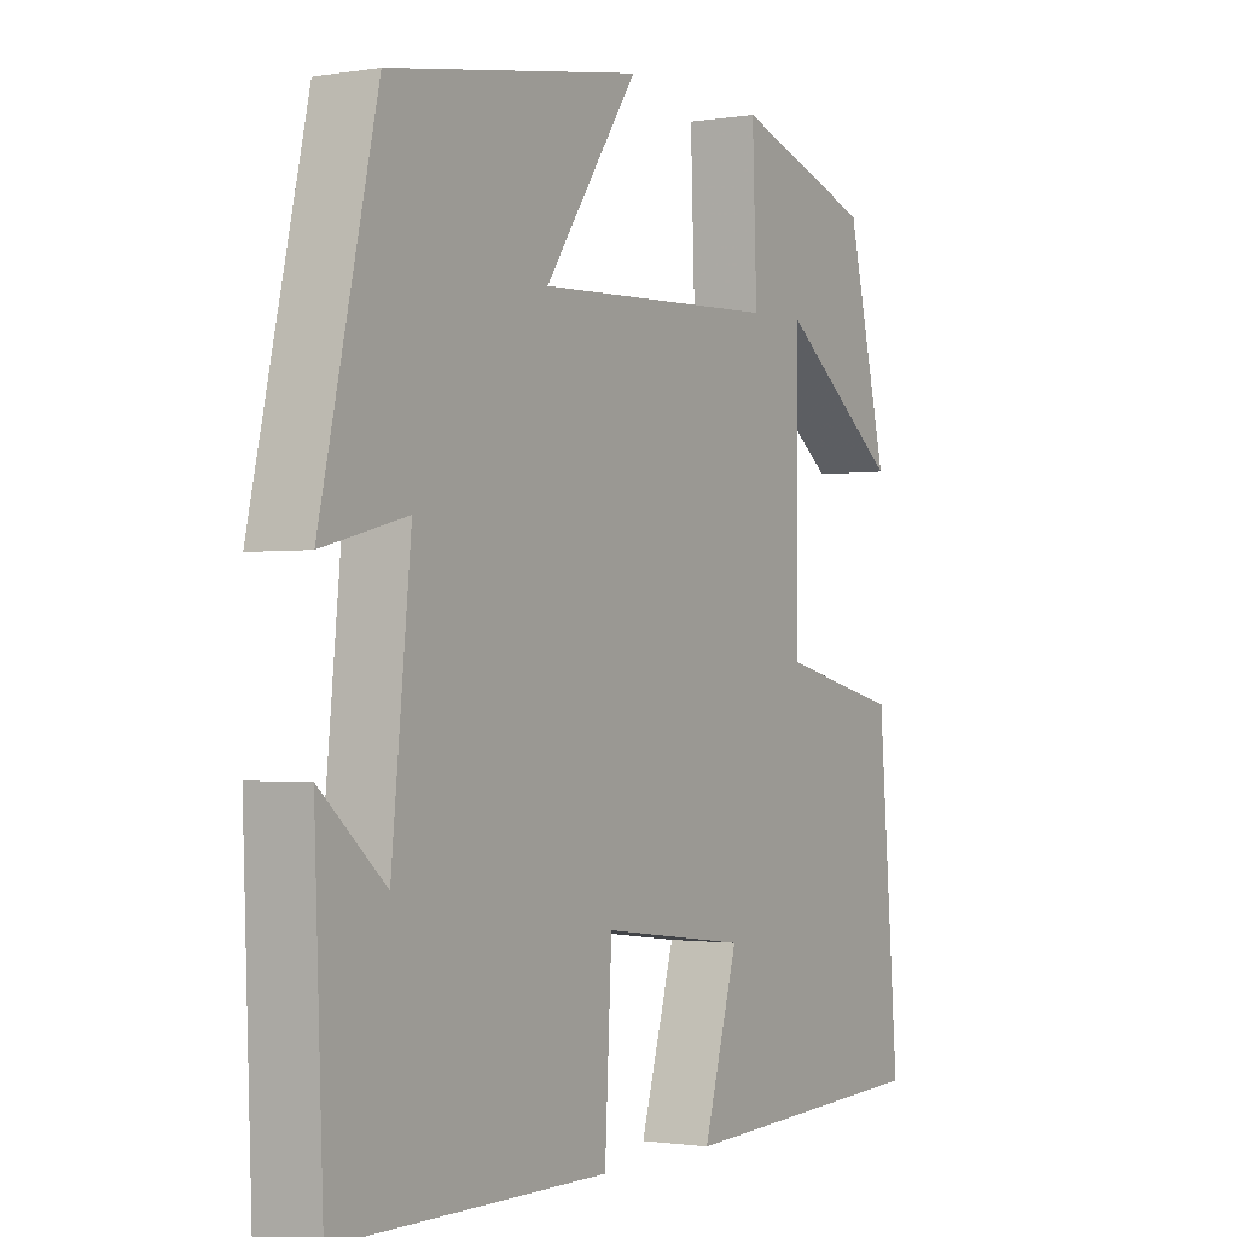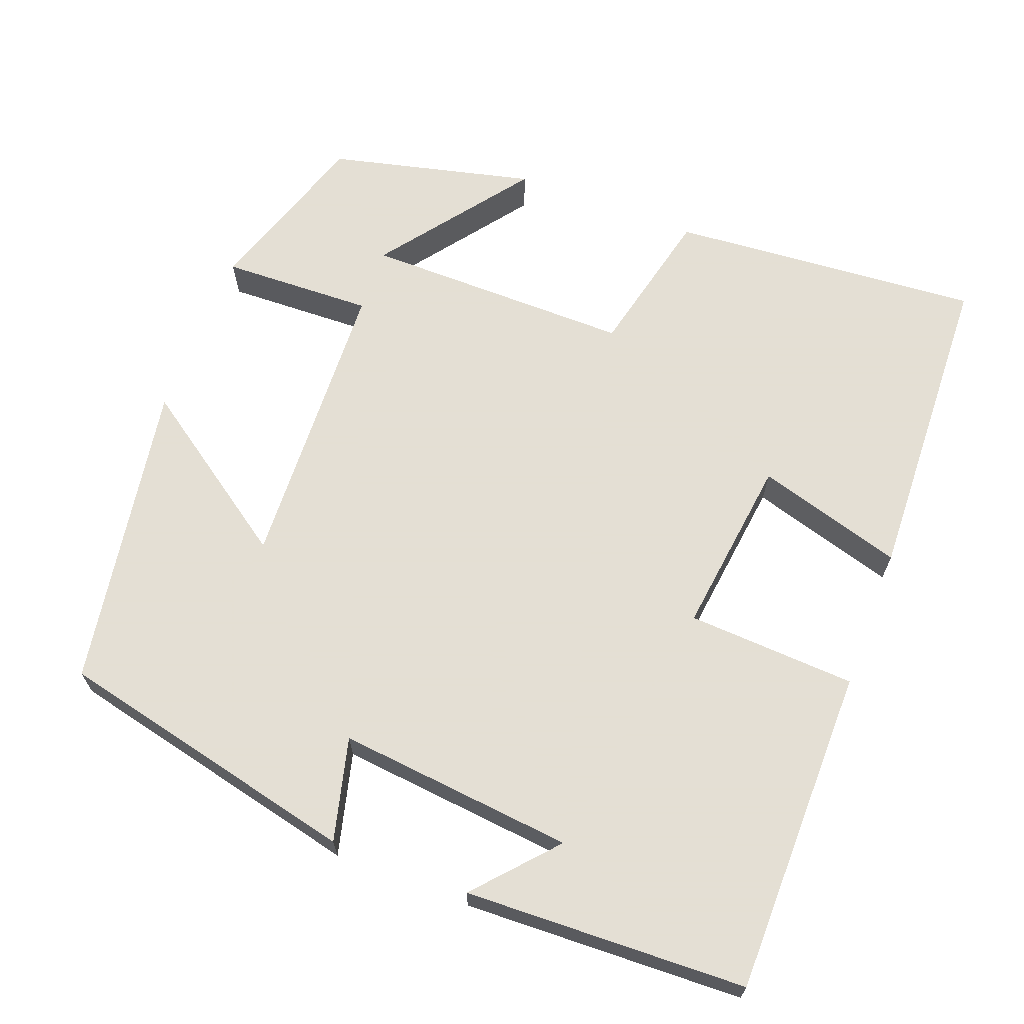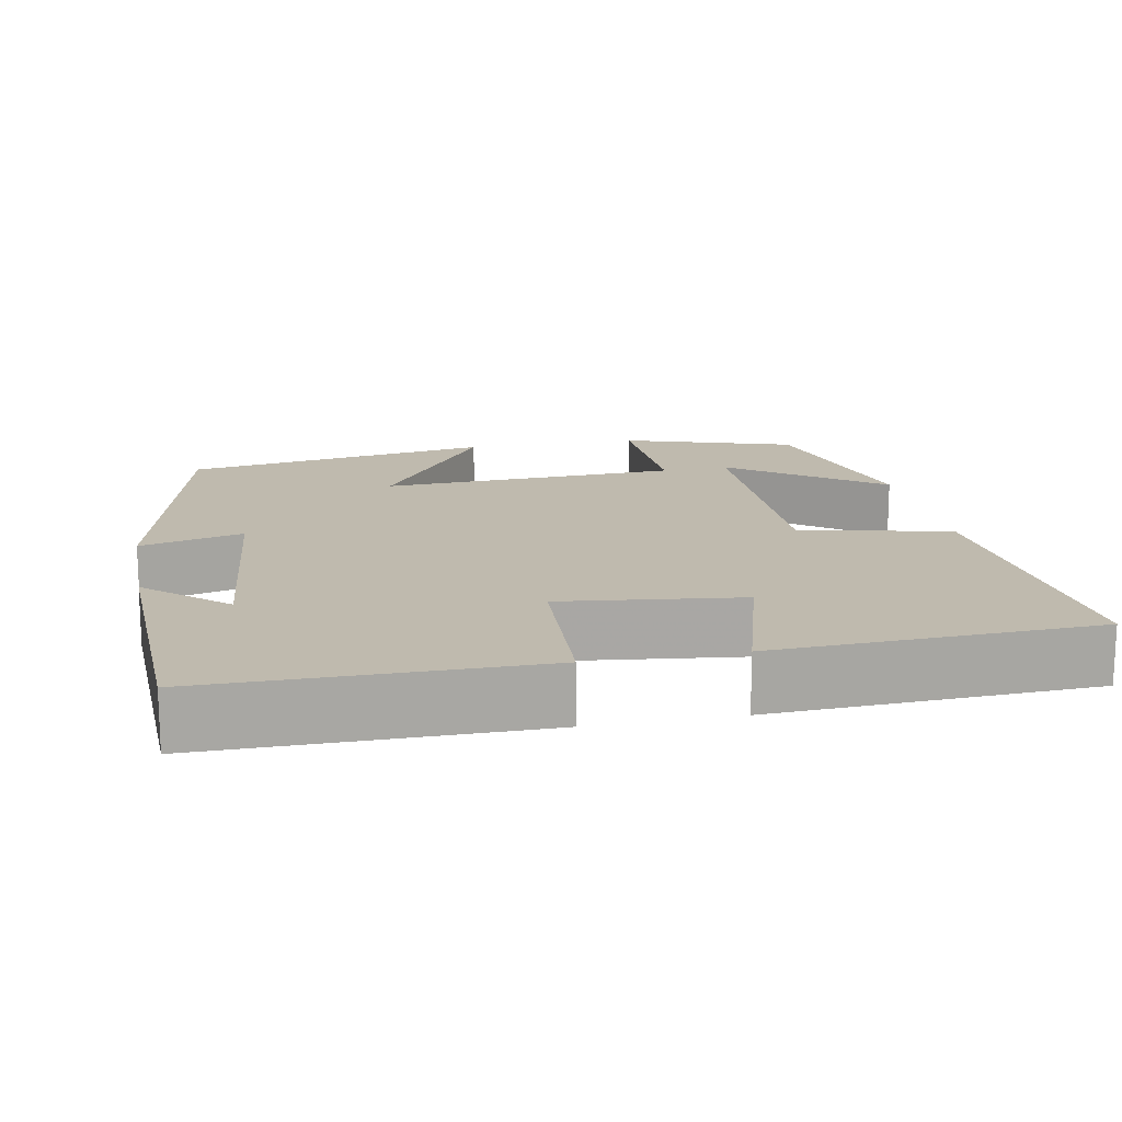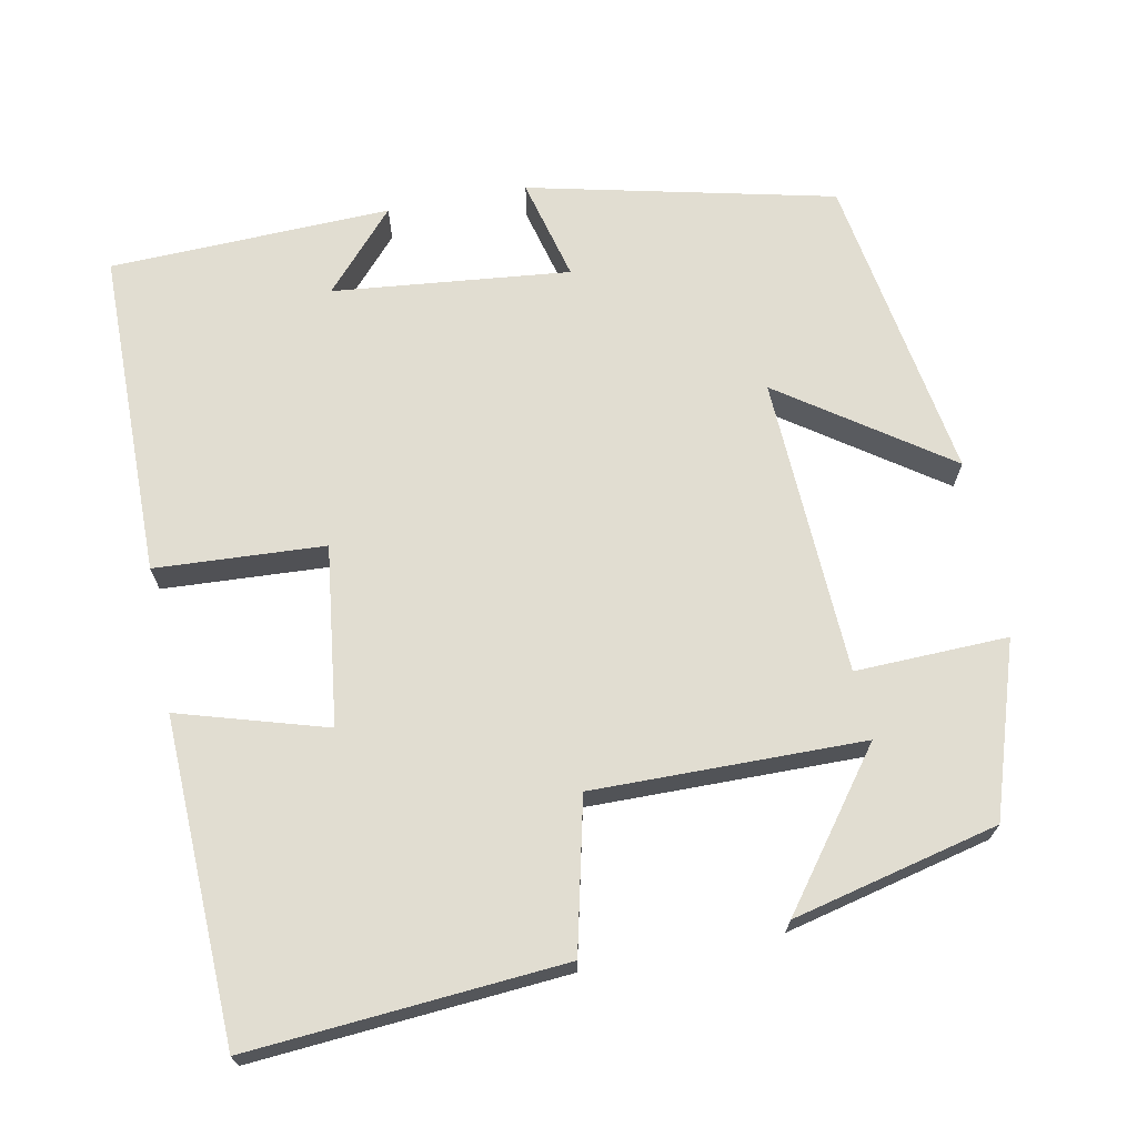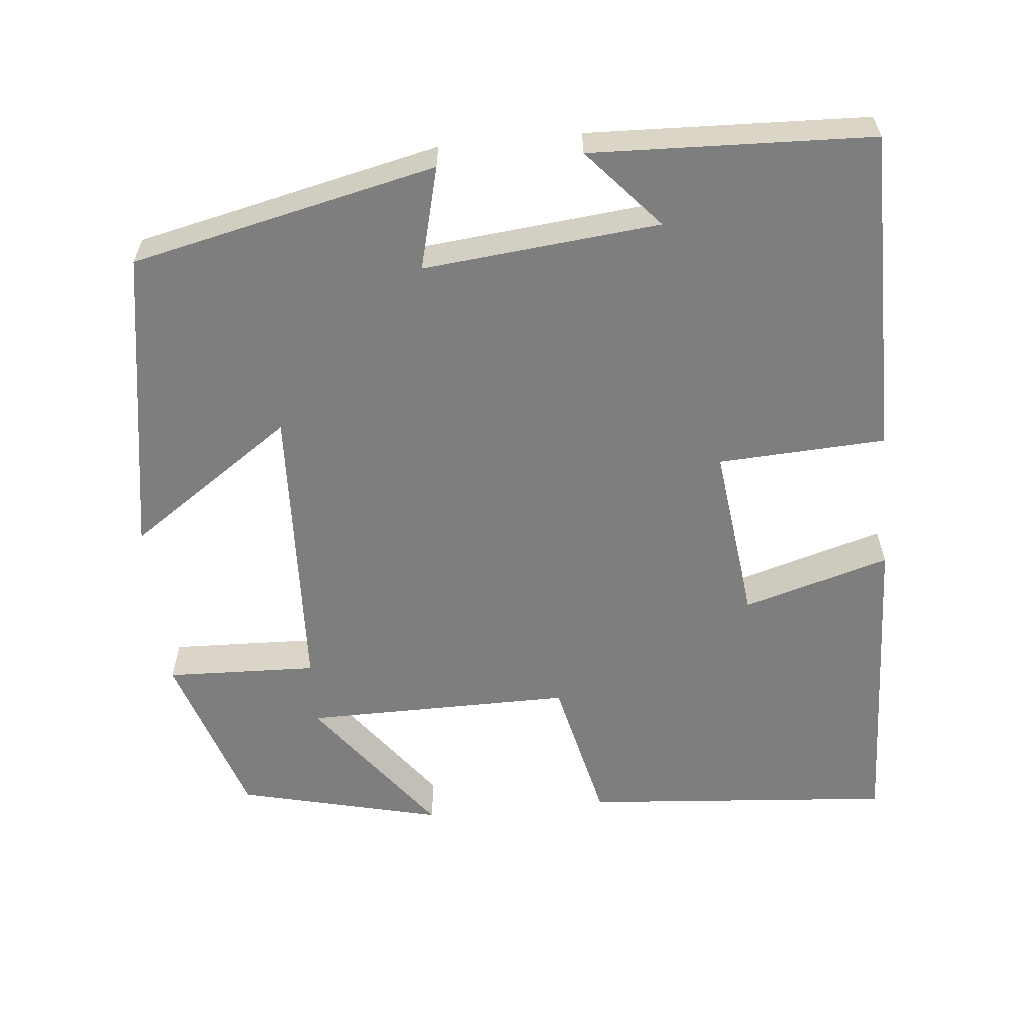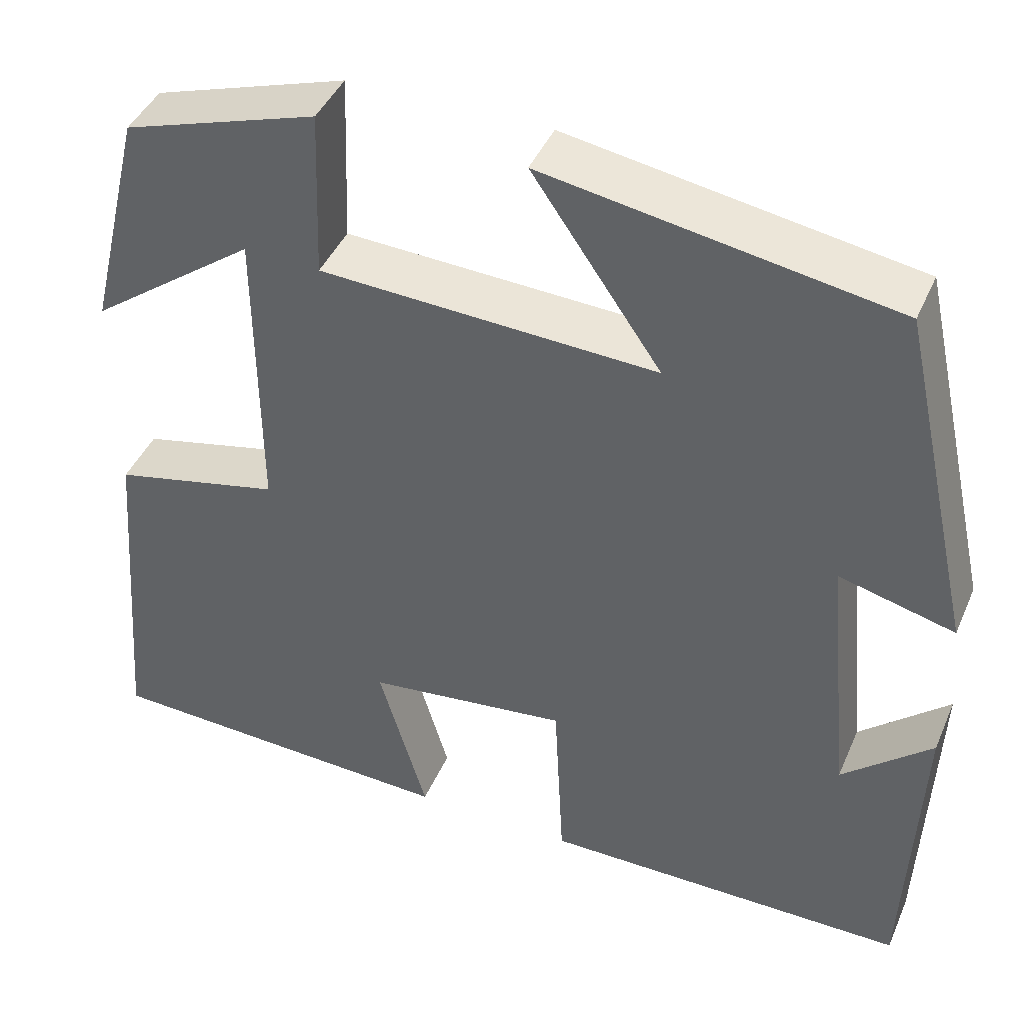
<metadata>
{"format":"obj","ext":"obj","renderer":"f3d","projection":"perspective","resolution":1024,"background":"white","views":[{"elev":-1.4,"azim":121.0,"up":"+Z"},{"elev":66.3,"azim":111.0,"up":"+Y"},{"elev":15.7,"azim":169.0,"up":"+Y"},{"elev":68.8,"azim":-100.8,"up":"+Y"},{"elev":-59.4,"azim":95.6,"up":"+Y"},{"elev":43.1,"azim":22.5,"up":"+Z"}]}
</metadata>
<code>
v 0.486 0.07 -0.499
v 0.065 0.07 -0.5
v 0.054 0.07 -0.283
v -0.176 0.07 -0.311
v -0.121 0.07 -0.5
v -0.533 0.07 -0.483
v -0.5 0.07 -0.082
v -0.307 0.07 -0.038
v -0.309 0.07 0.308
v -0.5 0.07 0.166
v -0.436 0.07 0.429
v -0.215 0.07 0.5
v -0.222 0.07 0.305
v 0.162 0.07 0.287
v 0.015 0.07 0.5
v 0.412 0.07 0.434
v 0.5 0.07 0.042
v 0.368 0.07 0.076
v 0.398 0.07 -0.228
v 0.5 0.07 -0.138
v 0.486 0 -0.499
v 0.065 0 -0.5
v 0.054 0 -0.283
v -0.176 0 -0.311
v -0.121 0 -0.5
v -0.533 0 -0.483
v -0.5 0 -0.082
v -0.307 0 -0.038
v -0.309 0 0.308
v -0.5 0 0.166
v -0.436 0 0.429
v -0.215 0 0.5
v -0.222 0 0.305
v 0.162 0 0.287
v 0.015 0 0.5
v 0.412 0 0.434
v 0.5 0 0.042
v 0.368 0 0.076
v 0.398 0 -0.228
v 0.5 0 -0.138
f 19 20 1
f 16 17 18
f 15 16 18
f 14 15 18
f 13 14 18 19
f 11 12 13
f 9 10 11
f 9 11 13 19
f 6 7 8
f 5 6 8
f 4 5 8
f 8 9 19
f 4 8 19
f 3 4 19
f 1 2 3 19
f 21 40 39
f 38 37 36
f 38 36 35
f 38 35 34
f 39 38 34 33
f 33 32 31
f 31 30 29
f 39 33 31 29
f 28 27 26
f 28 26 25
f 28 25 24
f 39 29 28
f 39 28 24
f 39 24 23
f 39 23 22 21
f 1 21 22 2
f 2 22 23 3
f 3 23 24 4
f 4 24 25 5
f 5 25 26 6
f 6 26 27 7
f 7 27 28 8
f 8 28 29 9
f 9 29 30 10
f 10 30 31 11
f 11 31 32 12
f 12 32 33 13
f 13 33 34 14
f 14 34 35 15
f 15 35 36 16
f 16 36 37 17
f 17 37 38 18
f 18 38 39 19
f 19 39 40 20
f 20 40 21 1

</code>
